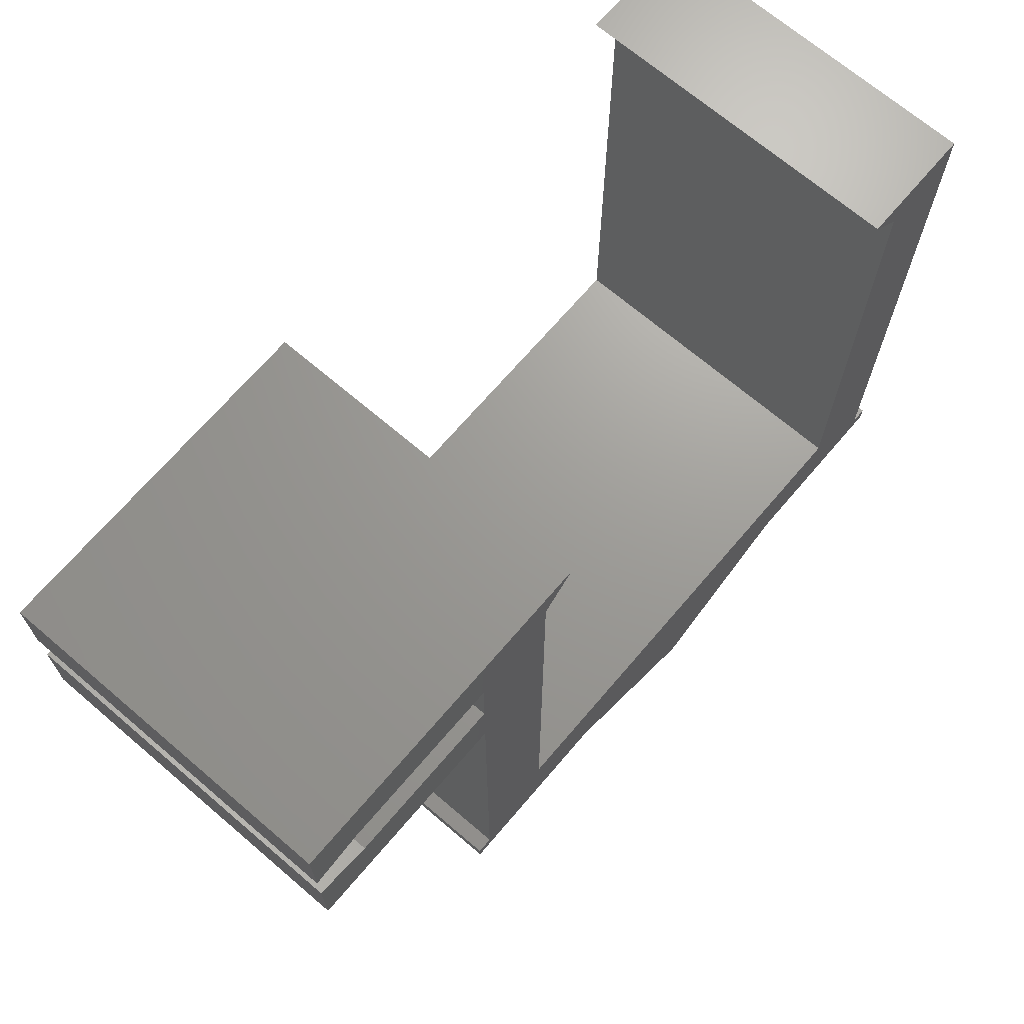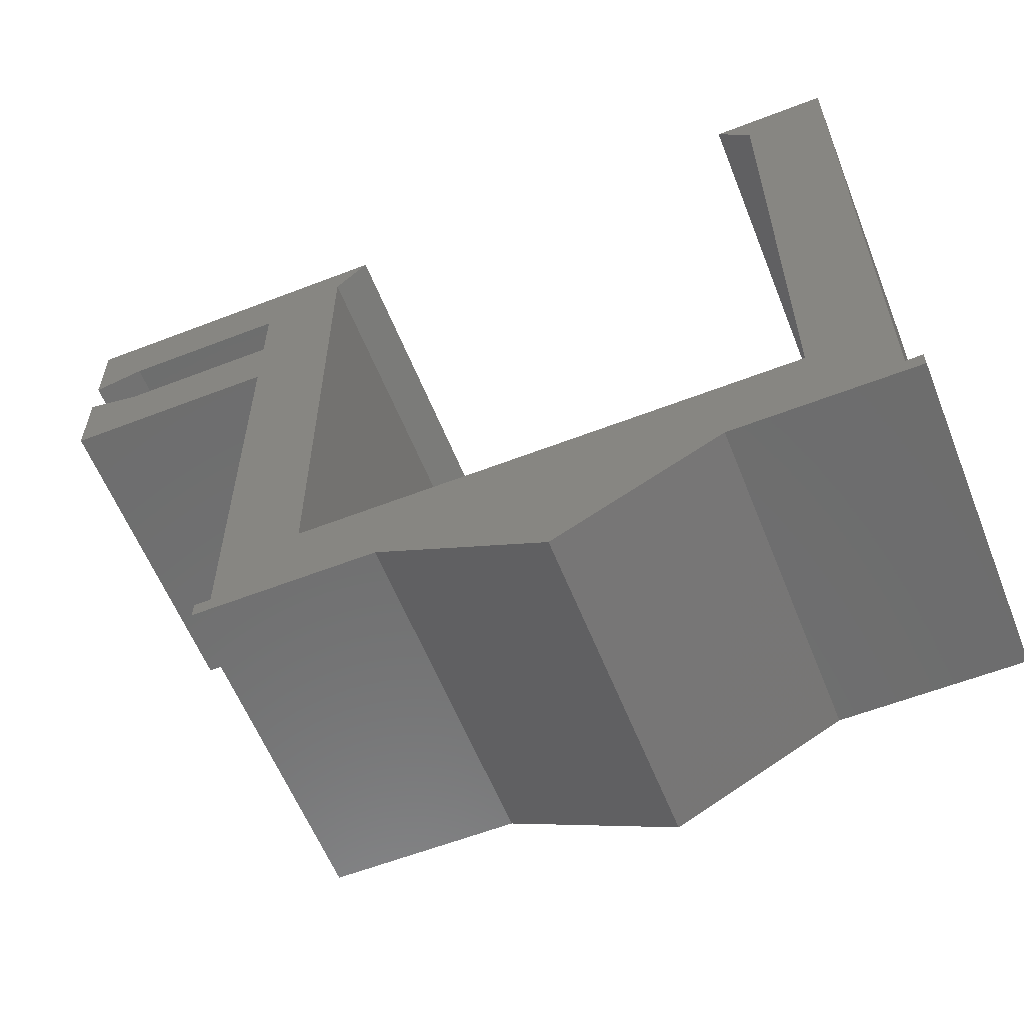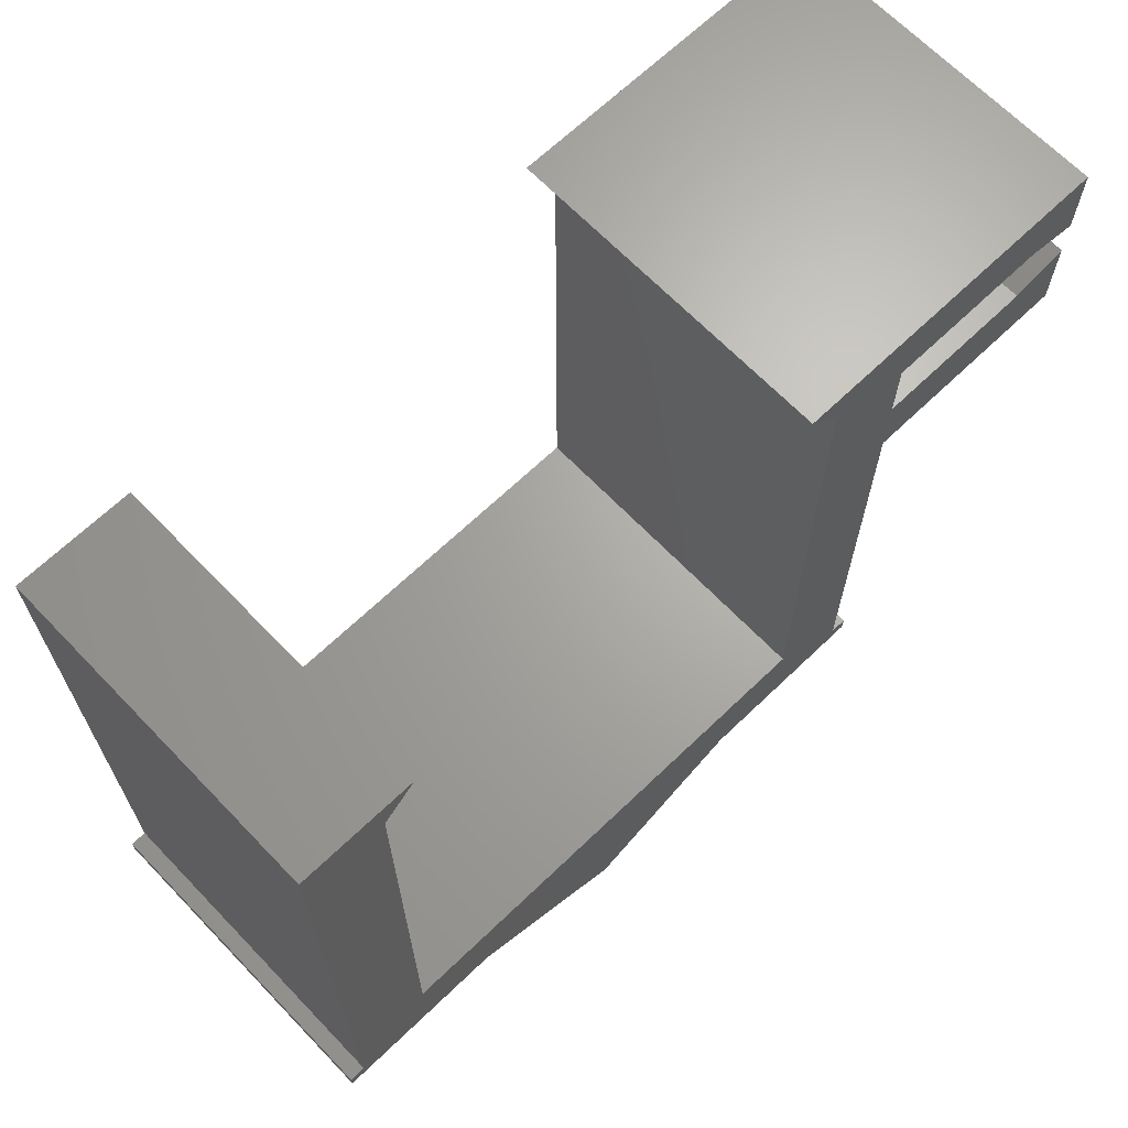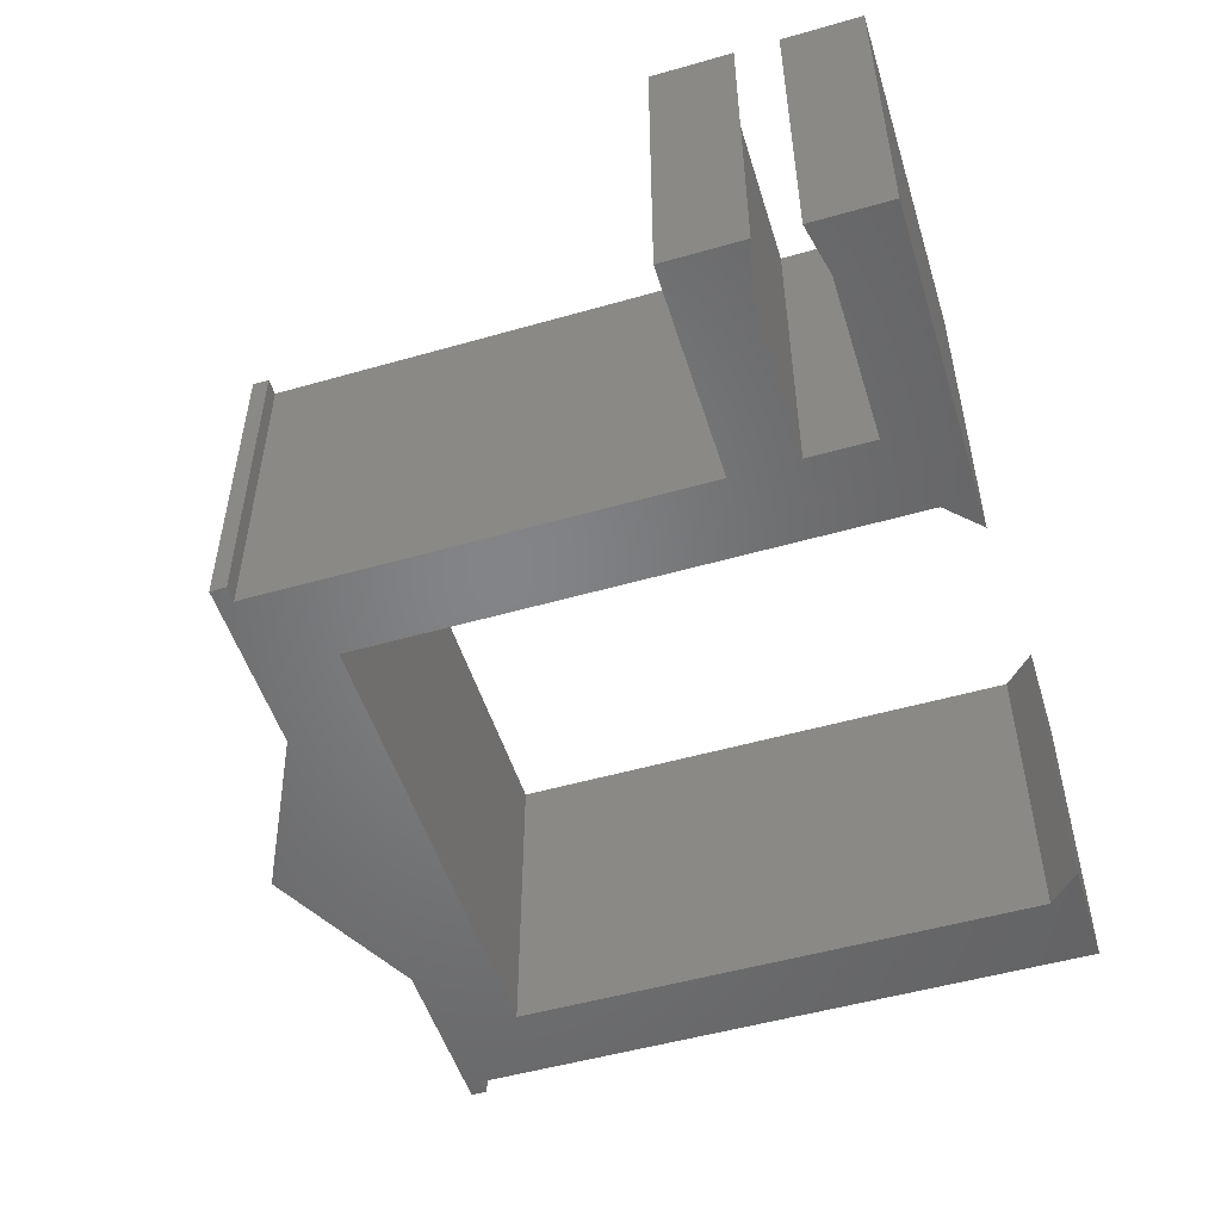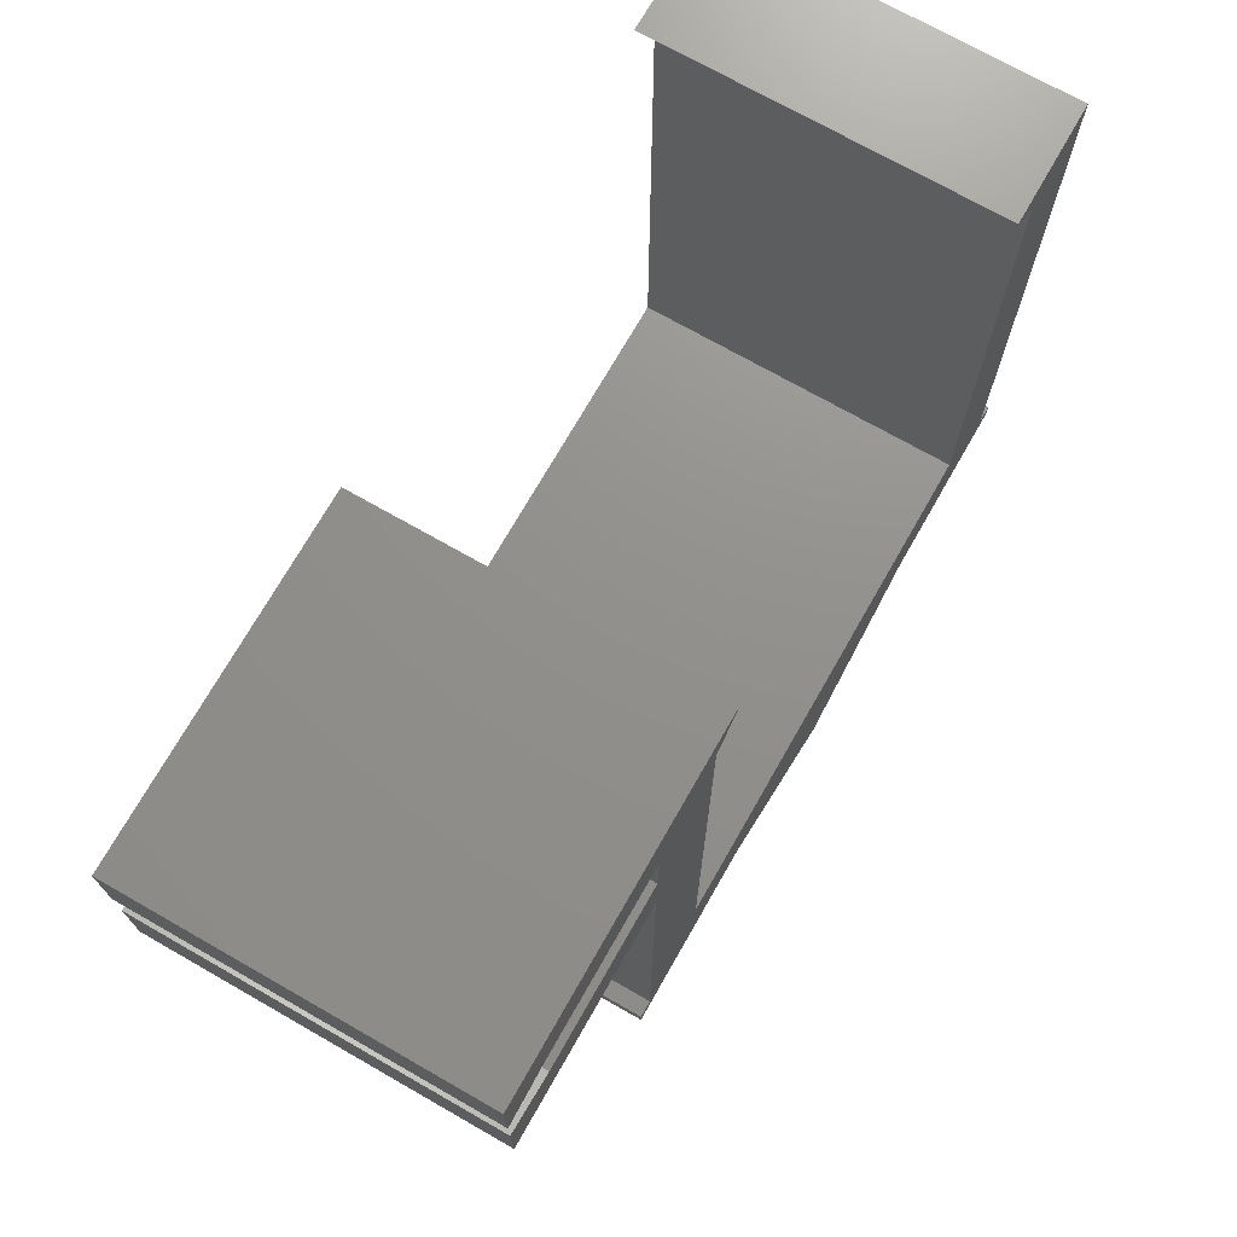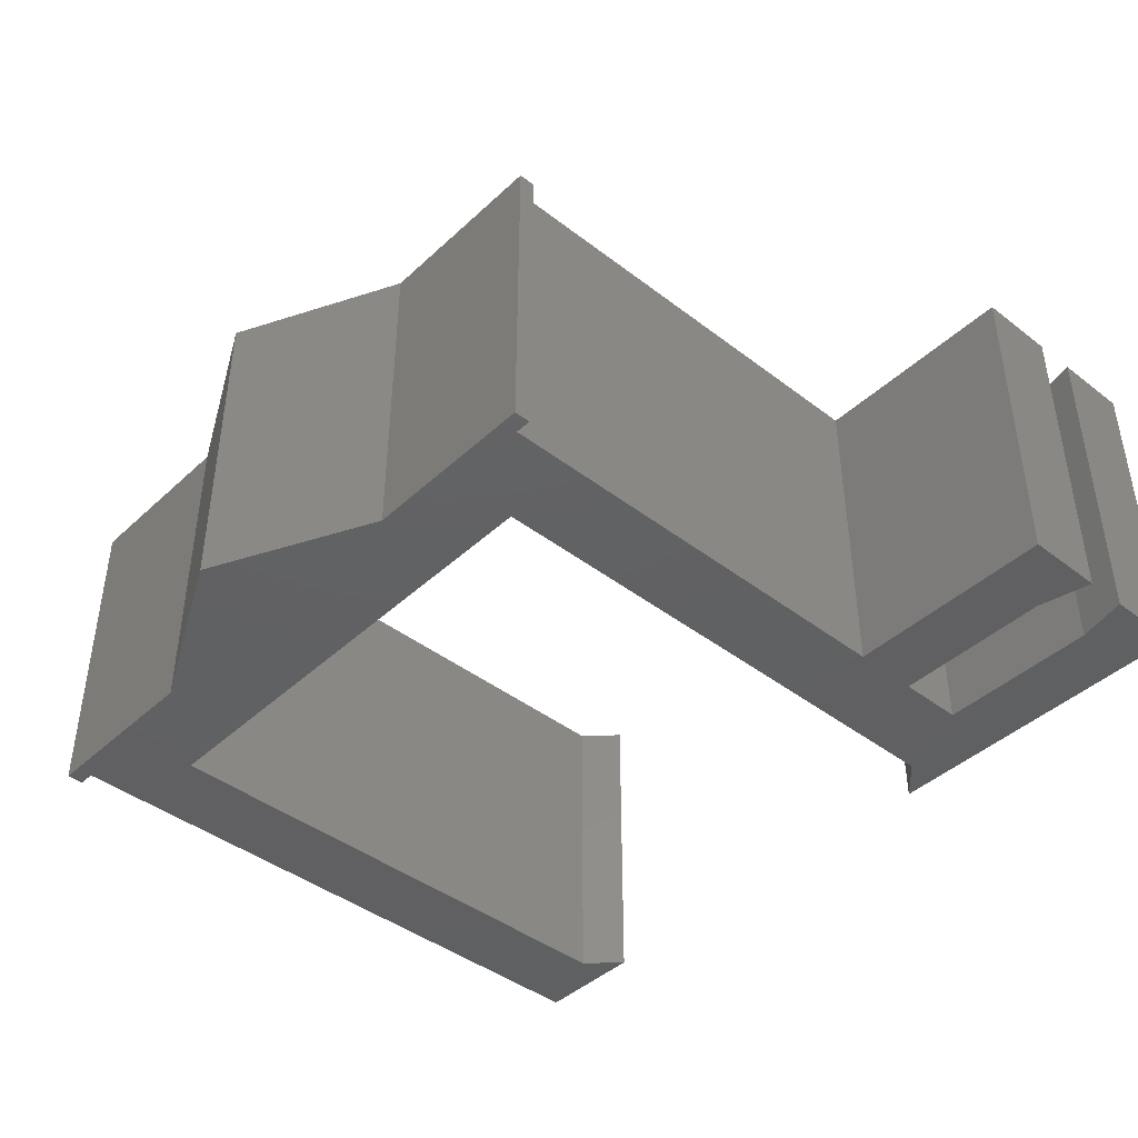
<metadata>
{"format":"stl","ext":"stl","renderer":"f3d","projection":"perspective","resolution":1024,"background":"white","views":[{"elev":69.2,"azim":130.5,"up":"+Y"},{"elev":-59.4,"azim":-158.3,"up":"+Y"},{"elev":66.7,"azim":-43.9,"up":"+Y"},{"elev":-51.7,"azim":107.2,"up":"+Z"},{"elev":72.3,"azim":119.7,"up":"+Y"},{"elev":-42.7,"azim":47.6,"up":"+Z"}]}
</metadata>
<code>
# stl→obj: 50 verts, 96 faces
v 20 0.5 0
v 20.5 0.5 0
v 20.5 0 0
v 20 14 0
v 17.5 19 0
v 20 16 0
v 0 0.5 0
v 2.5 2.5 0
v 5 0 0
v 24.83 16 0
v 26.5 16.4 0
v 26.5 14 0
v 15 0 0
v 20 18 0
v 26.5 20 0
v 24.96 18 0
v -0.5 0 0
v 26.5 17.67 0
v 16.5 20 0
v 17.5 2.5 0
v 0 20 0
v 2.5 19 0
v 3.5 20 0
v -0.5 0.5 0
v 10 -2.5 0
v 20.5 0 10
v 20.5 0.5 10
v 20 0.5 10
v 20 16 10
v 17.5 19 10
v 20 14 10
v 5 0 10
v 2.5 2.5 10
v 0 0.5 10
v 26.5 14 10
v 26.5 16.4 10
v 24.83 16 10
v 15 0 10
v 24.96 18 10
v 26.5 20 10
v 20 18 10
v -0.5 0 10
v 26.5 17.67 10
v 16.5 20 10
v 17.5 2.5 10
v 2.5 19 10
v 0 20 10
v 3.5 20 10
v -0.5 0.5 10
v 10 -2.5 10
f 1 2 3
f 4 5 6
f 7 8 9
f 10 11 12
f 4 10 12
f 8 13 9
f 4 6 10
f 14 15 16
f 17 7 9
f 16 15 18
f 14 19 15
f 6 5 14
f 5 19 14
f 1 20 4
f 8 21 22
f 4 20 5
f 22 21 23
f 8 7 21
f 17 24 7
f 8 20 13
f 9 13 25
f 3 13 1
f 13 20 1
f 26 27 28
f 29 30 31
f 32 33 34
f 35 36 37
f 35 37 31
f 32 38 33
f 37 29 31
f 39 40 41
f 32 34 42
f 43 40 39
f 40 44 41
f 41 30 29
f 41 44 30
f 31 45 28
f 46 47 33
f 30 45 31
f 48 47 46
f 47 34 33
f 34 49 42
f 38 45 33
f 50 38 32
f 28 38 26
f 28 45 38
f 1 27 2
f 1 28 27
f 4 28 1
f 4 31 28
f 12 31 4
f 12 35 31
f 11 35 12
f 11 36 35
f 10 36 11
f 10 37 36
f 6 37 10
f 6 29 37
f 14 29 6
f 14 41 29
f 16 41 14
f 16 39 41
f 18 39 16
f 18 43 39
f 15 43 18
f 15 40 43
f 19 40 15
f 19 44 40
f 5 44 19
f 5 30 44
f 20 30 5
f 20 45 30
f 8 45 20
f 8 33 45
f 22 33 8
f 22 46 33
f 23 46 22
f 23 48 46
f 21 48 23
f 21 47 48
f 7 47 21
f 7 34 47
f 24 34 7
f 24 49 34
f 17 49 24
f 17 42 49
f 9 42 17
f 9 32 42
f 25 32 9
f 25 50 32
f 13 50 25
f 13 38 50
f 3 38 13
f 3 26 38
f 2 26 3
f 2 27 26

</code>
